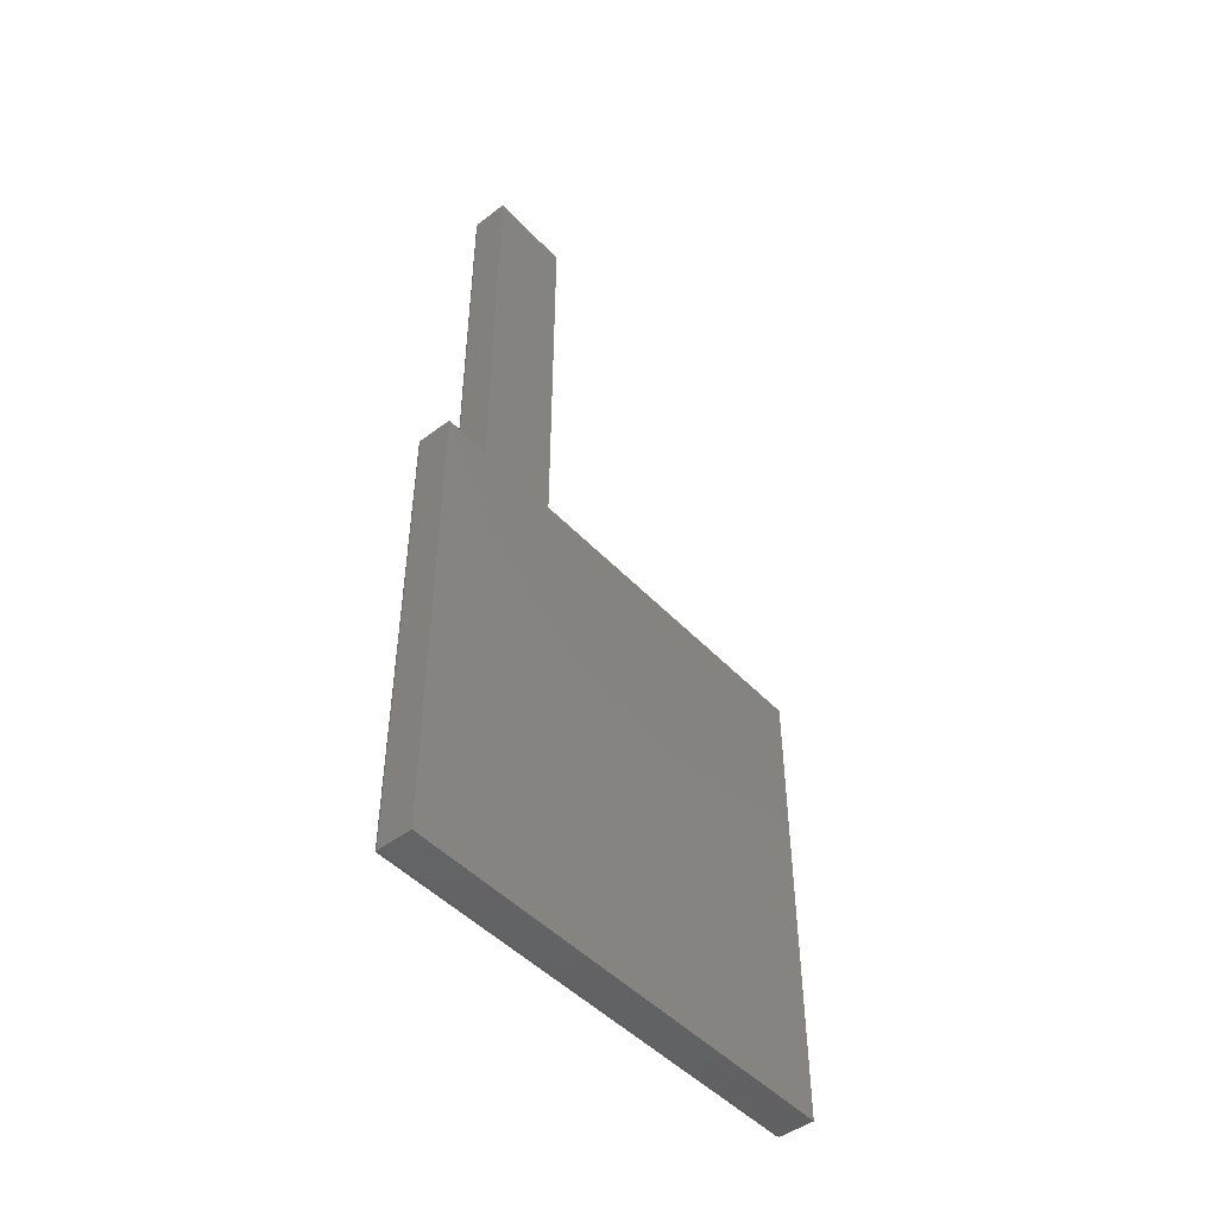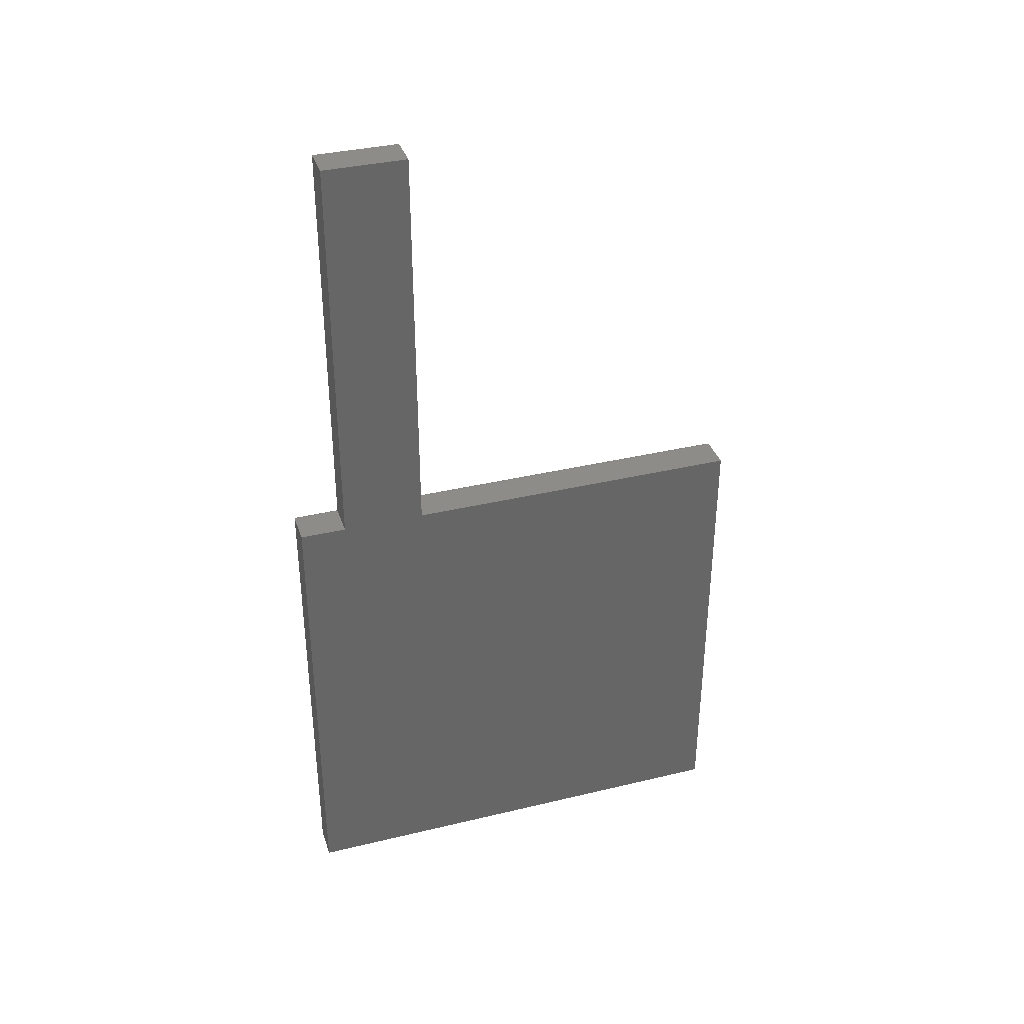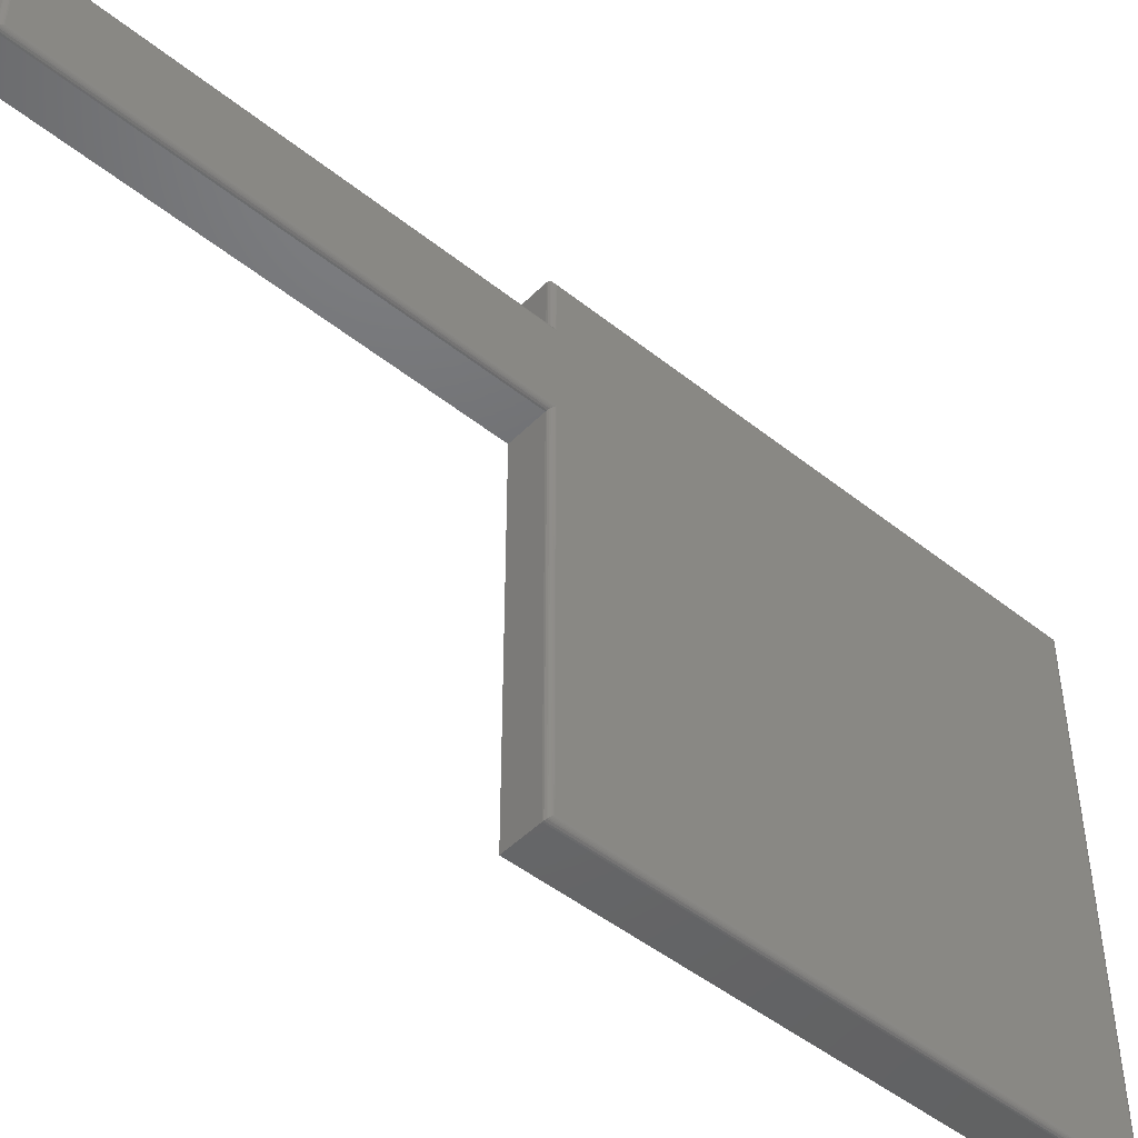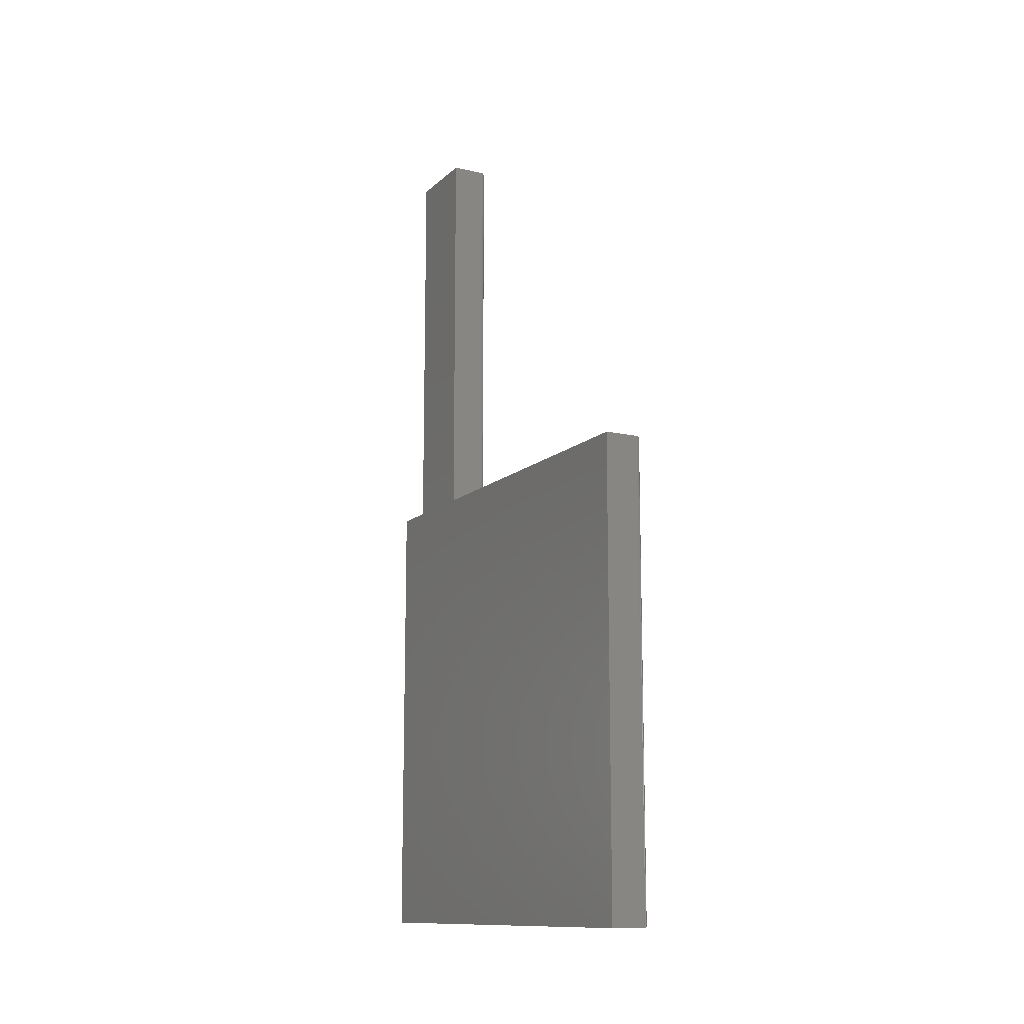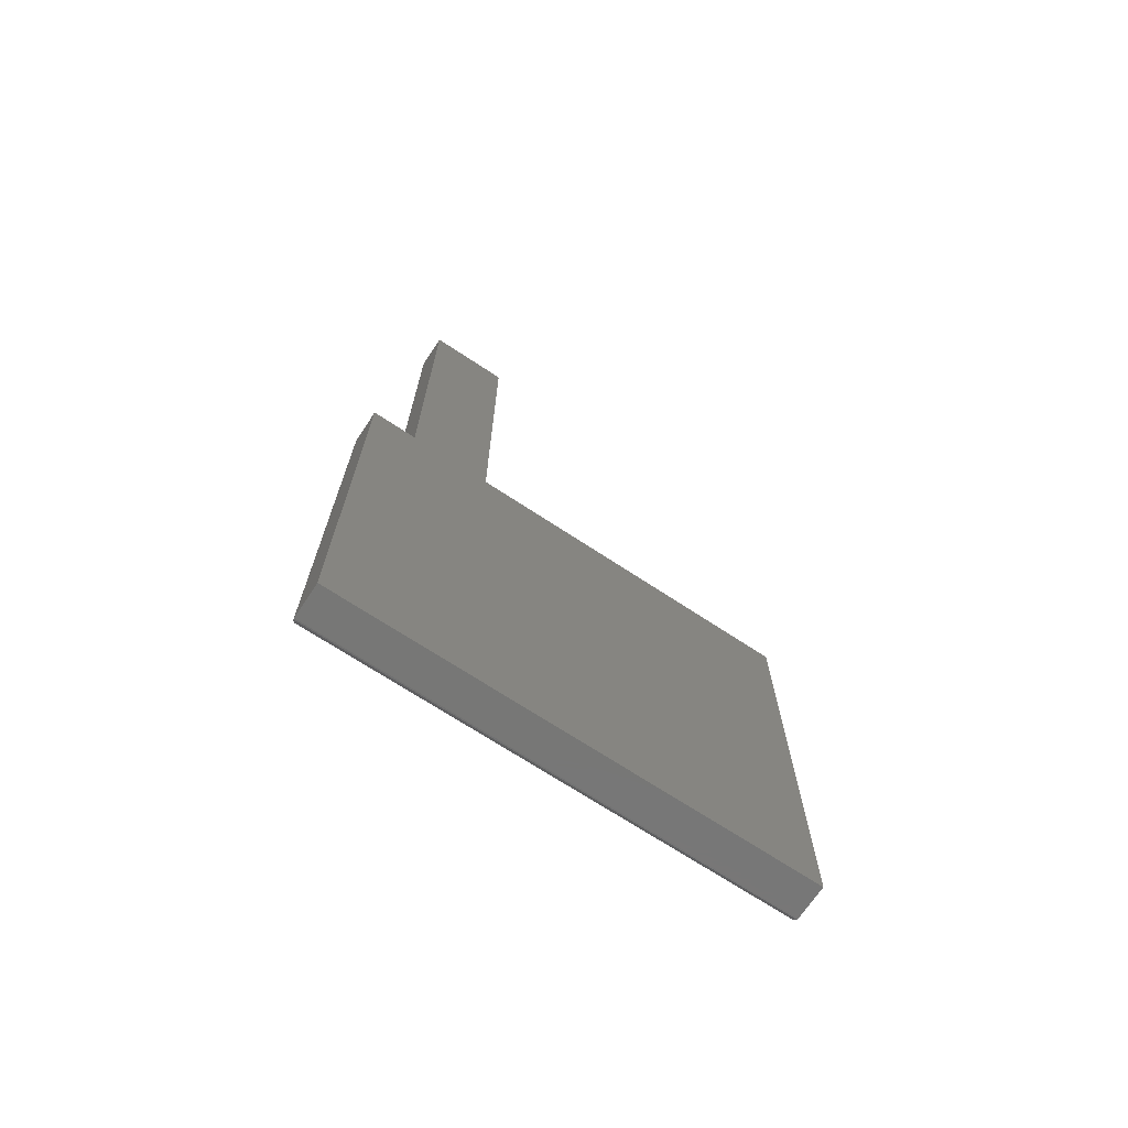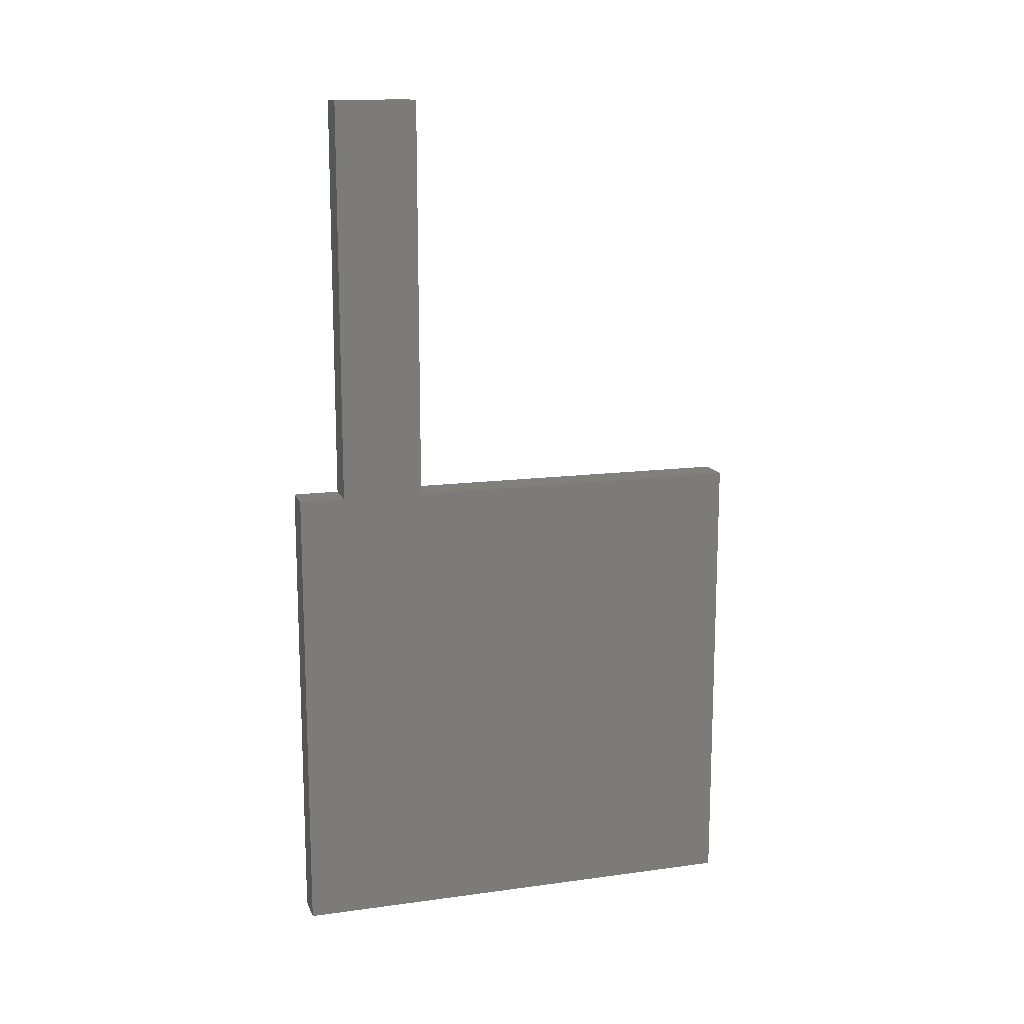
<metadata>
{"format":"stl","ext":"stl","renderer":"f3d","projection":"perspective","resolution":1024,"background":"white","views":[{"elev":-47.5,"azim":-139.5,"up":"+Z"},{"elev":36.0,"azim":-107.5,"up":"+Z"},{"elev":-48.0,"azim":48.2,"up":"+Y"},{"elev":-12.4,"azim":-27.7,"up":"+Z"},{"elev":-69.8,"azim":-123.5,"up":"+Z"},{"elev":14.2,"azim":-106.6,"up":"+Z"}]}
</metadata>
<code>
# stl→obj: 80 verts, 156 faces
v 0.0625 0.007812 -0.7422
v 0.0625 0.7429 -0.7422
v 0.0625 0.7429 -0.007072
v 0.0625 0.6693 -0.007072
v 0.0625 0.5525 -0.007072
v 0.0625 0.007812 -0.007072
v 0.0625 0.5525 0.6406
v 0.0625 0.6693 0.6406
v 0.05469 4.597e-17 0.0007401
v -8.335e-17 4.597e-17 0.0007401
v 0.05469 0 -0.75
v 0 0 -0.75
v 0.05469 0.5447 0.0007401
v -8.335e-17 0.5447 0.0007401
v 0.05469 0.5447 0.6484
v -1.553e-16 0.5447 0.6484
v 0.05469 0.6771 0.6484
v -1.553e-16 0.6771 0.6484
v 0.05469 0.6771 0.0007401
v -8.335e-17 0.6771 0.0007401
v 0.05469 0.7507 0.0007401
v -8.335e-17 0.7507 0.0007401
v 0.05469 0.7507 -0.75
v 5.104e-33 0.7507 -0.75
v 0.0624 0.7442 -0.7434
v 0.0624 0.7442 -0.005825
v 0.05688 0.7504 -0.7497
v 0.05916 0.7493 -0.0006653
v 0.05916 0.7493 -0.7486
v 0.06013 0.7485 -0.00147
v 0.06013 0.7485 -0.7478
v 0.06096 0.7476 -0.002416
v 0.06096 0.7476 -0.7468
v 0.06162 0.7465 -0.003478
v 0.06162 0.7465 -0.7458
v 0.06211 0.7454 -0.004632
v 0.06211 0.7454 -0.7446
v 0.05688 0.7504 0.000425
v 0.0624 0.006565 -0.7434
v 0.05688 0.0003152 -0.7497
v 0.05916 0.001405 -0.7486
v 0.06013 0.00221 -0.7478
v 0.06096 0.003156 -0.7468
v 0.06162 0.004218 -0.7458
v 0.06211 0.005378 -0.7446
v 0.0624 0.006565 -0.005825
v 0.05688 0.0003152 0.000425
v 0.05916 0.001405 -0.0006653
v 0.06013 0.00221 -0.00147
v 0.06096 0.003156 -0.002416
v 0.06162 0.004218 -0.003478
v 0.06211 0.005372 -0.004638
v 0.0624 0.5512 -0.005825
v 0.05688 0.545 0.000425
v 0.05916 0.5461 -0.0006653
v 0.06096 0.5478 -0.002416
v 0.06162 0.5489 -0.003478
v 0.06211 0.55 -0.004632
v 0.06013 0.5469 -0.00147
v 0.0624 0.5512 0.6419
v 0.05688 0.545 0.6481
v 0.05916 0.5461 0.647
v 0.06096 0.5478 0.6453
v 0.06162 0.5489 0.6442
v 0.06211 0.55 0.6431
v 0.06013 0.5469 0.6462
v 0.0624 0.6706 0.6419
v 0.05688 0.6768 0.6481
v 0.05916 0.6757 0.647
v 0.06013 0.6749 0.6462
v 0.06096 0.674 0.6453
v 0.06162 0.6729 0.6442
v 0.06211 0.6718 0.6431
v 0.0624 0.6706 -0.005825
v 0.05688 0.6768 0.000425
v 0.05916 0.6757 -0.0006653
v 0.06096 0.674 -0.002416
v 0.06162 0.6729 -0.003478
v 0.06211 0.6718 -0.004638
v 0.06013 0.6749 -0.00147
f 1 2 3
f 1 3 4
f 1 4 5
f 1 5 6
f 5 4 7
f 7 4 8
f 9 10 11
f 11 10 12
f 13 14 9
f 9 14 10
f 15 16 13
f 13 16 14
f 17 18 15
f 15 18 16
f 19 20 17
f 17 20 18
f 21 22 19
f 19 22 20
f 23 24 21
f 21 24 22
f 11 12 23
f 23 12 24
f 3 25 26
f 3 2 25
f 27 28 29
f 28 30 29
f 29 30 31
f 30 32 31
f 31 32 33
f 32 34 33
f 33 34 35
f 34 36 35
f 35 36 37
f 36 26 37
f 37 26 25
f 23 21 27
f 27 21 38
f 27 38 28
f 2 39 25
f 2 1 39
f 40 29 41
f 29 31 41
f 41 31 42
f 31 33 42
f 42 33 43
f 33 35 43
f 43 35 44
f 35 37 44
f 44 37 45
f 37 25 45
f 45 25 39
f 11 23 40
f 40 23 27
f 40 27 29
f 1 46 39
f 1 6 46
f 47 41 48
f 41 42 48
f 48 42 49
f 42 43 49
f 49 43 50
f 43 44 50
f 50 44 51
f 44 45 51
f 51 45 52
f 45 39 52
f 52 39 46
f 9 11 47
f 47 11 40
f 47 40 41
f 6 53 46
f 6 5 53
f 54 48 55
f 56 51 57
f 51 52 57
f 57 52 58
f 58 52 46
f 58 46 53
f 13 9 54
f 54 9 47
f 54 47 48
f 55 48 59
f 59 48 49
f 59 49 56
f 56 49 50
f 56 50 51
f 5 60 53
f 5 7 60
f 61 55 62
f 63 57 64
f 64 57 58
f 64 58 65
f 65 58 53
f 65 53 60
f 15 13 61
f 61 13 54
f 61 54 55
f 62 55 66
f 66 55 59
f 66 59 63
f 63 59 56
f 63 56 57
f 7 67 60
f 7 8 67
f 68 62 69
f 62 66 69
f 69 66 70
f 66 63 70
f 70 63 71
f 63 64 71
f 71 64 72
f 64 65 72
f 72 65 73
f 65 60 73
f 73 60 67
f 17 15 68
f 68 15 61
f 68 61 62
f 8 74 67
f 8 4 74
f 75 69 76
f 77 72 78
f 72 73 78
f 78 73 79
f 79 73 67
f 79 67 74
f 19 17 75
f 75 17 68
f 75 68 69
f 76 69 80
f 80 69 70
f 80 70 77
f 77 70 71
f 77 71 72
f 4 26 74
f 4 3 26
f 38 76 28
f 32 78 34
f 34 78 79
f 34 79 36
f 36 79 74
f 36 74 26
f 21 19 38
f 38 19 75
f 38 75 76
f 28 76 30
f 30 76 80
f 30 80 32
f 32 80 77
f 32 77 78
f 12 10 14
f 12 14 20
f 12 20 22
f 12 22 24
f 14 16 20
f 20 16 18

</code>
